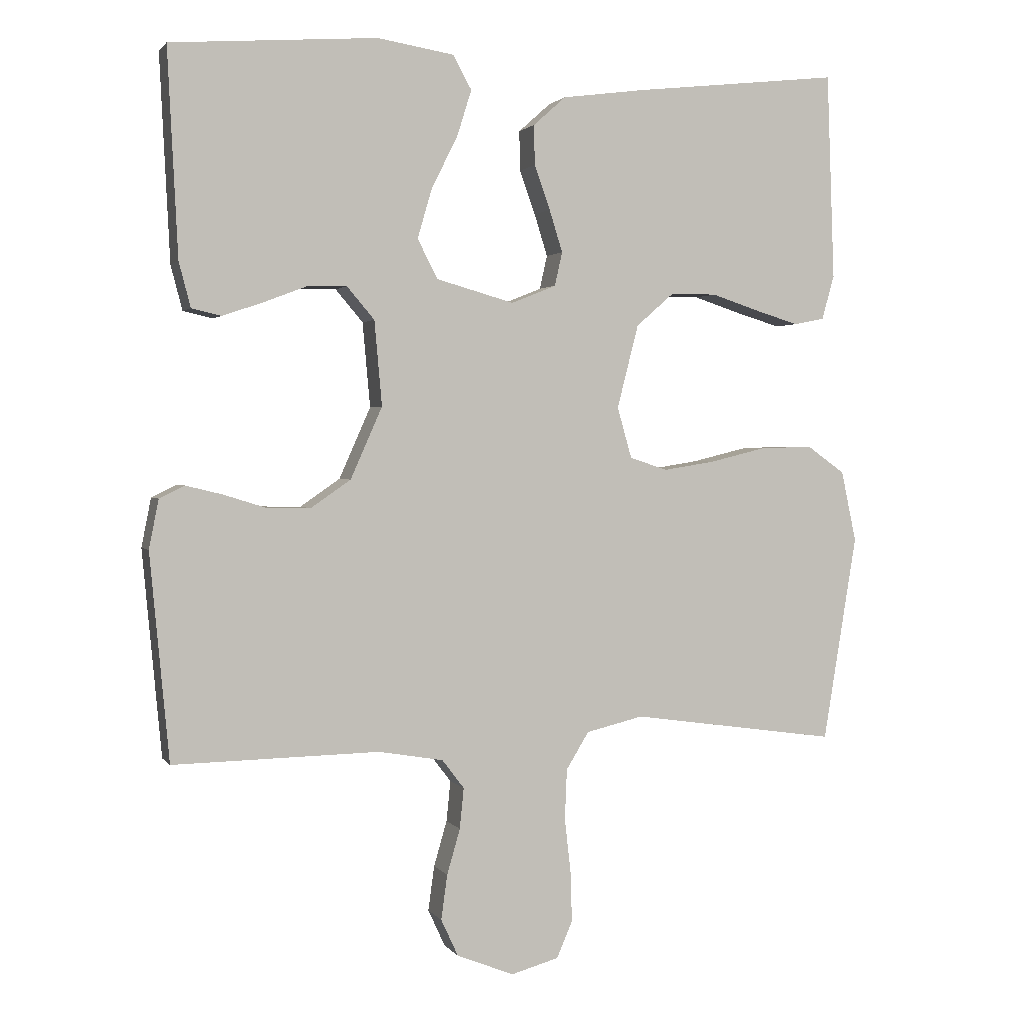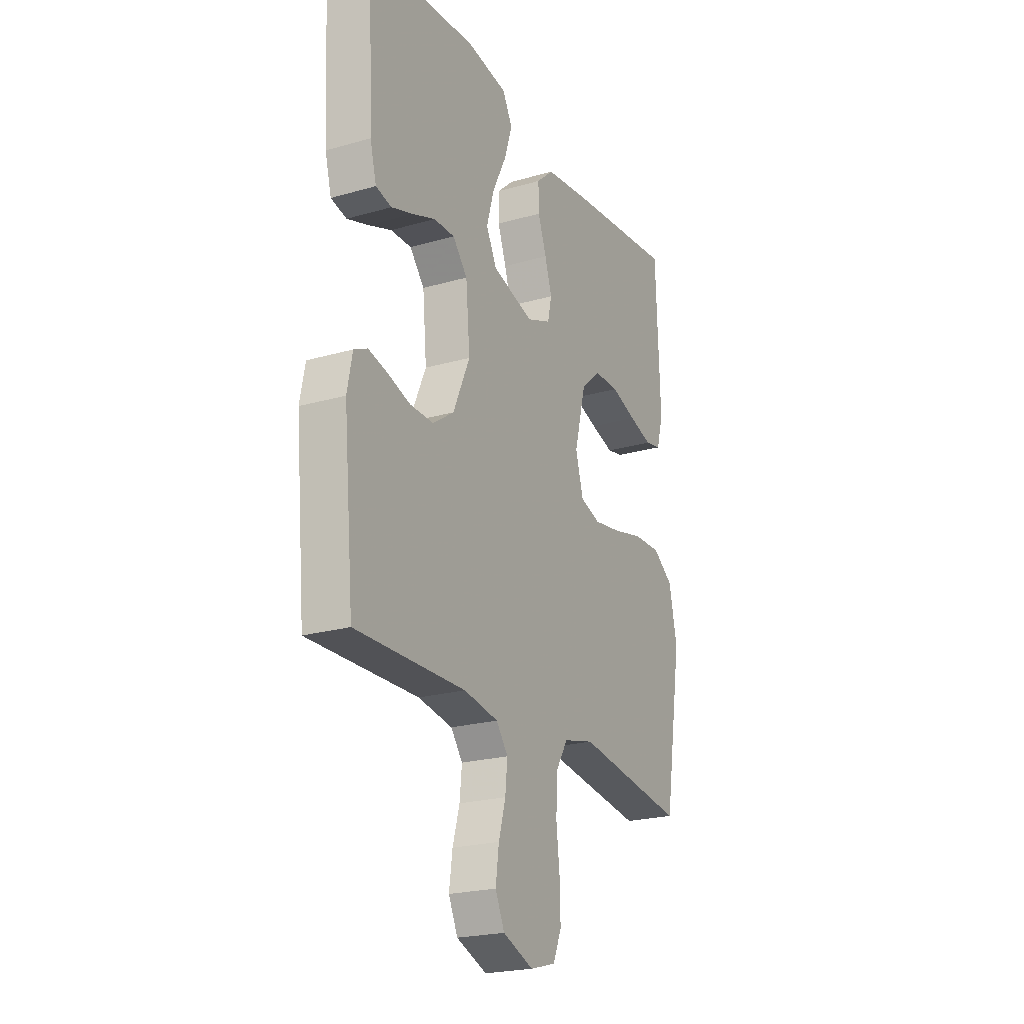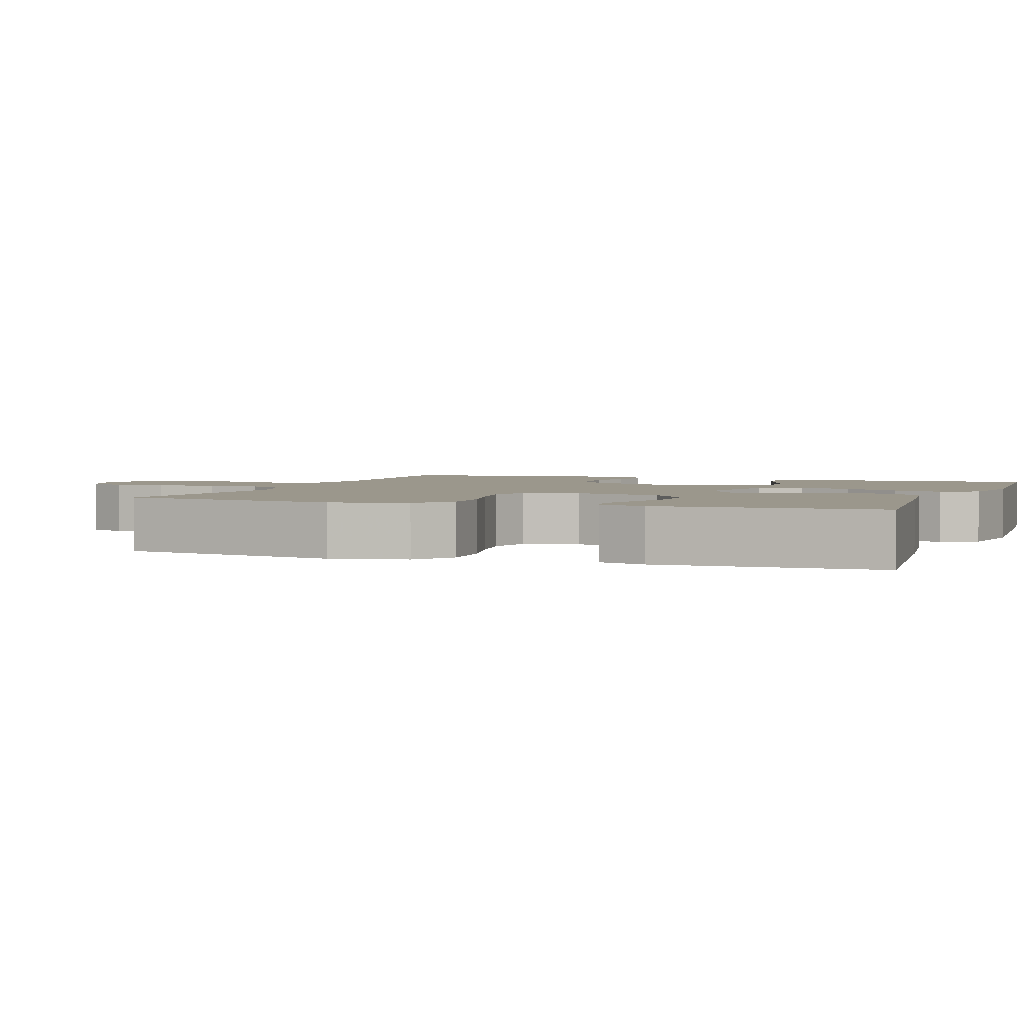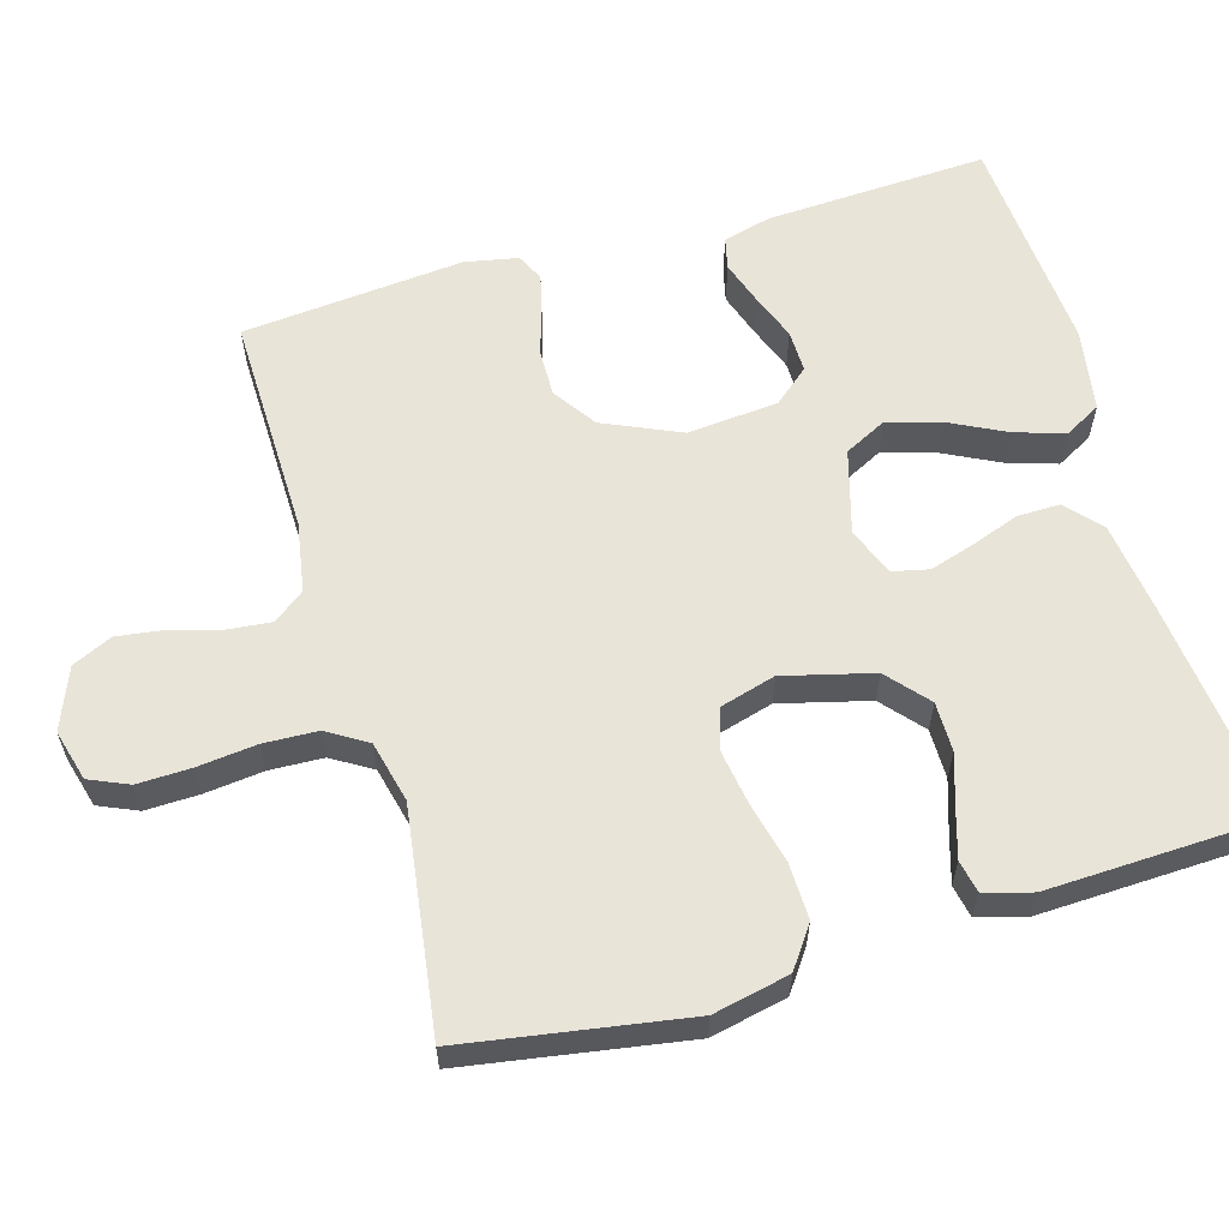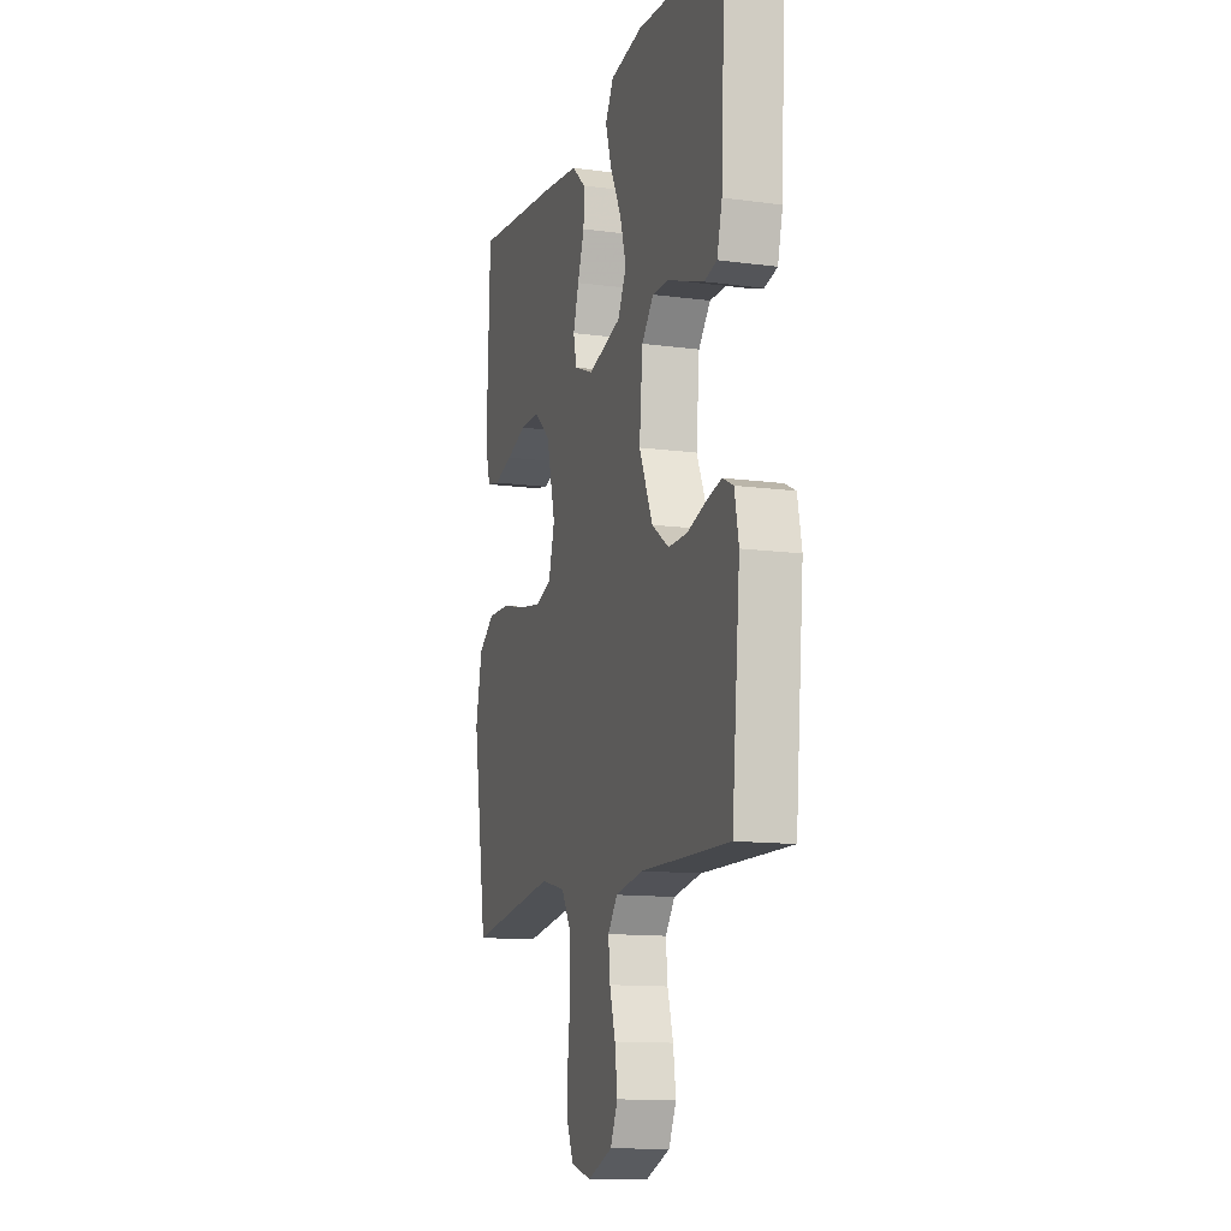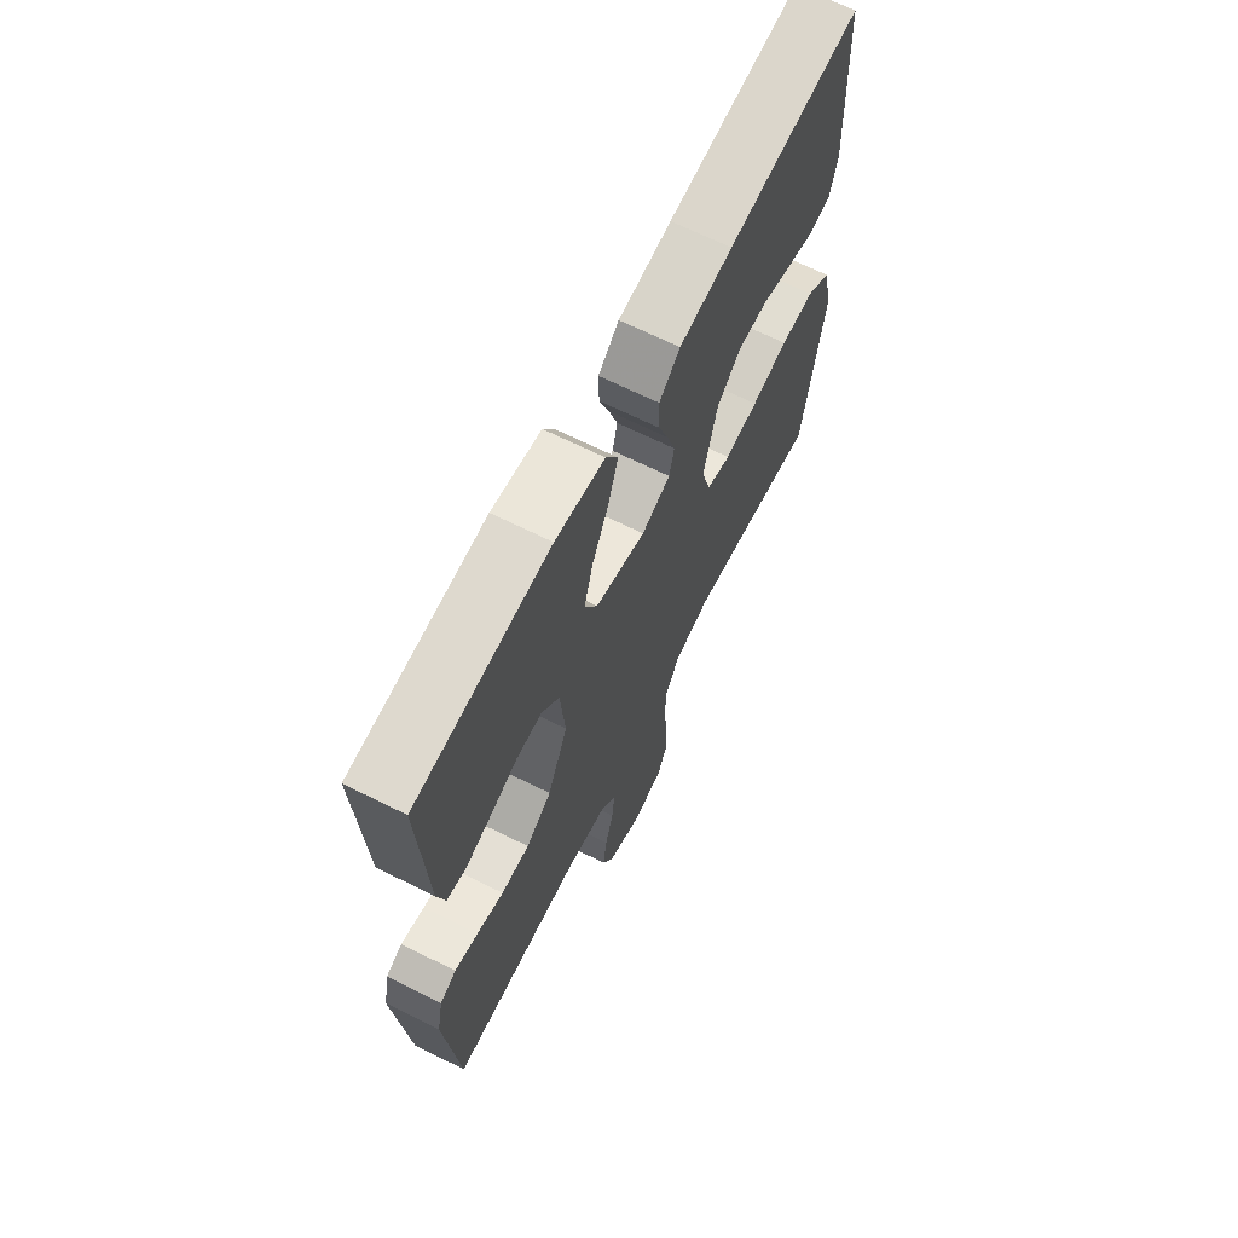
<metadata>
{"format":"obj","ext":"obj","renderer":"f3d","projection":"perspective","resolution":1024,"background":"white","views":[{"elev":1.8,"azim":162.4,"up":"+Z"},{"elev":-22.4,"azim":116.5,"up":"+Z"},{"elev":2.7,"azim":-69.8,"up":"+Y"},{"elev":60.3,"azim":-106.2,"up":"+Y"},{"elev":-12.6,"azim":72.6,"up":"+Z"},{"elev":67.2,"azim":116.5,"up":"+Z"}]}
</metadata>
<code>
v -0.5 0.07 0.5
v -0.2 0.07 0.467
v -0.08 0.07 0.451
v -0.033 0.07 0.409
v -0.034 0.07 0.351
v -0.057 0.07 0.287
v -0.076 0.07 0.226
v -0.065 0.07 0.177
v 0 0.07 0.151
v 0.113 0.07 0.183
v 0.142 0.07 0.24
v 0.121 0.07 0.312
v 0.083 0.07 0.388
v 0.062 0.07 0.455
v 0.089 0.07 0.504
v 0.2 0.07 0.522
v 0.5 0.07 0.5
v 0.485 0.07 0.2
v 0.468 0.07 0.135
v 0.425 0.07 0.125
v 0.366 0.07 0.145
v 0.303 0.07 0.169
v 0.246 0.07 0.17
v 0.206 0.07 0.123
v 0.195 0.07 0
v 0.241 0.07 -0.104
v 0.299 0.07 -0.144
v 0.363 0.07 -0.143
v 0.424 0.07 -0.124
v 0.477 0.07 -0.111
v 0.514 0.07 -0.129
v 0.528 0.07 -0.2
v 0.5 0.07 -0.5
v 0.2 0.07 -0.494
v 0.106 0.07 -0.51
v 0.074 0.07 -0.552
v 0.08 0.07 -0.611
v 0.099 0.07 -0.677
v 0.108 0.07 -0.742
v 0.083 0.07 -0.796
v 0 0.07 -0.829
v -0.069 0.07 -0.81
v -0.092 0.07 -0.757
v -0.09 0.07 -0.685
v -0.081 0.07 -0.605
v -0.084 0.07 -0.532
v -0.117 0.07 -0.478
v -0.2 0.07 -0.458
v -0.5 0.07 -0.5
v -0.549 0.07 -0.2
v -0.527 0.07 -0.097
v -0.472 0.07 -0.058
v -0.396 0.07 -0.06
v -0.314 0.07 -0.08
v -0.239 0.07 -0.092
v -0.184 0.07 -0.074
v -0.163 0.07 0
v -0.194 0.07 0.121
v -0.249 0.07 0.169
v -0.316 0.07 0.169
v -0.386 0.07 0.146
v -0.449 0.07 0.127
v -0.493 0.07 0.136
v -0.511 0.07 0.2
v -0.5 0 0.5
v -0.2 0 0.467
v -0.08 0 0.451
v -0.033 0 0.409
v -0.034 0 0.351
v -0.057 0 0.287
v -0.076 0 0.226
v -0.065 0 0.177
v 0 0 0.151
v 0.113 0 0.183
v 0.142 0 0.24
v 0.121 0 0.312
v 0.083 0 0.388
v 0.062 0 0.455
v 0.089 0 0.504
v 0.2 0 0.522
v 0.5 0 0.5
v 0.485 0 0.2
v 0.468 0 0.135
v 0.425 0 0.125
v 0.366 0 0.145
v 0.303 0 0.169
v 0.246 0 0.17
v 0.206 0 0.123
v 0.195 0 0
v 0.241 0 -0.104
v 0.299 0 -0.144
v 0.363 0 -0.143
v 0.424 0 -0.124
v 0.477 0 -0.111
v 0.514 0 -0.129
v 0.528 0 -0.2
v 0.5 0 -0.5
v 0.2 0 -0.494
v 0.106 0 -0.51
v 0.074 0 -0.552
v 0.08 0 -0.611
v 0.099 0 -0.677
v 0.108 0 -0.742
v 0.083 0 -0.796
v 0 0 -0.829
v -0.069 0 -0.81
v -0.092 0 -0.757
v -0.09 0 -0.685
v -0.081 0 -0.605
v -0.084 0 -0.532
v -0.117 0 -0.478
v -0.2 0 -0.458
v -0.5 0 -0.5
v -0.549 0 -0.2
v -0.527 0 -0.097
v -0.472 0 -0.058
v -0.396 0 -0.06
v -0.314 0 -0.08
v -0.239 0 -0.092
v -0.184 0 -0.074
v -0.163 0 0
v -0.194 0 0.121
v -0.249 0 0.169
v -0.316 0 0.169
v -0.386 0 0.146
v -0.449 0 0.127
v -0.493 0 0.136
v -0.511 0 0.2
f 60 61 62 63
f 60 63 64 1
f 51 52 53 54
f 51 54 55
f 48 49 50 51
f 47 48 51 55
f 46 47 55 56
f 42 43 44 45
f 42 45 46
f 41 42 46
f 37 38 39 40
f 36 37 40 41
f 31 32 33 34
f 31 34 35
f 28 29 30 31
f 28 31 35
f 27 28 35 36
f 19 20 21 22
f 17 18 19 22
f 17 22 23
f 16 17 23 24
f 12 13 14 15
f 11 12 15 16
f 3 4 5 6
f 3 6 7
f 2 3 7
f 59 60 1 2
f 58 59 2 7
f 57 58 7 8
f 56 57 8 9
f 36 41 46 56
f 26 27 36 56
f 25 26 56 9
f 11 16 24 25
f 10 11 25
f 9 10 25
f 127 126 125 124
f 65 128 127 124
f 118 117 116 115
f 119 118 115
f 115 114 113 112
f 119 115 112 111
f 120 119 111 110
f 109 108 107 106
f 110 109 106
f 110 106 105
f 104 103 102 101
f 105 104 101 100
f 98 97 96 95
f 99 98 95
f 95 94 93 92
f 99 95 92
f 100 99 92 91
f 86 85 84 83
f 86 83 82 81
f 87 86 81
f 88 87 81 80
f 79 78 77 76
f 80 79 76 75
f 70 69 68 67
f 71 70 67
f 71 67 66
f 66 65 124 123
f 71 66 123 122
f 72 71 122 121
f 73 72 121 120
f 120 110 105 100
f 120 100 91 90
f 73 120 90 89
f 89 88 80 75
f 89 75 74
f 89 74 73
f 1 65 66 2
f 2 66 67 3
f 3 67 68 4
f 4 68 69 5
f 5 69 70 6
f 6 70 71 7
f 7 71 72 8
f 8 72 73 9
f 9 73 74 10
f 10 74 75 11
f 11 75 76 12
f 12 76 77 13
f 13 77 78 14
f 14 78 79 15
f 15 79 80 16
f 16 80 81 17
f 17 81 82 18
f 18 82 83 19
f 19 83 84 20
f 20 84 85 21
f 21 85 86 22
f 22 86 87 23
f 23 87 88 24
f 24 88 89 25
f 25 89 90 26
f 26 90 91 27
f 27 91 92 28
f 28 92 93 29
f 29 93 94 30
f 30 94 95 31
f 31 95 96 32
f 32 96 97 33
f 33 97 98 34
f 34 98 99 35
f 35 99 100 36
f 36 100 101 37
f 37 101 102 38
f 38 102 103 39
f 39 103 104 40
f 40 104 105 41
f 41 105 106 42
f 42 106 107 43
f 43 107 108 44
f 44 108 109 45
f 45 109 110 46
f 46 110 111 47
f 47 111 112 48
f 48 112 113 49
f 49 113 114 50
f 50 114 115 51
f 51 115 116 52
f 52 116 117 53
f 53 117 118 54
f 54 118 119 55
f 55 119 120 56
f 56 120 121 57
f 57 121 122 58
f 58 122 123 59
f 59 123 124 60
f 60 124 125 61
f 61 125 126 62
f 62 126 127 63
f 63 127 128 64
f 64 128 65 1

</code>
